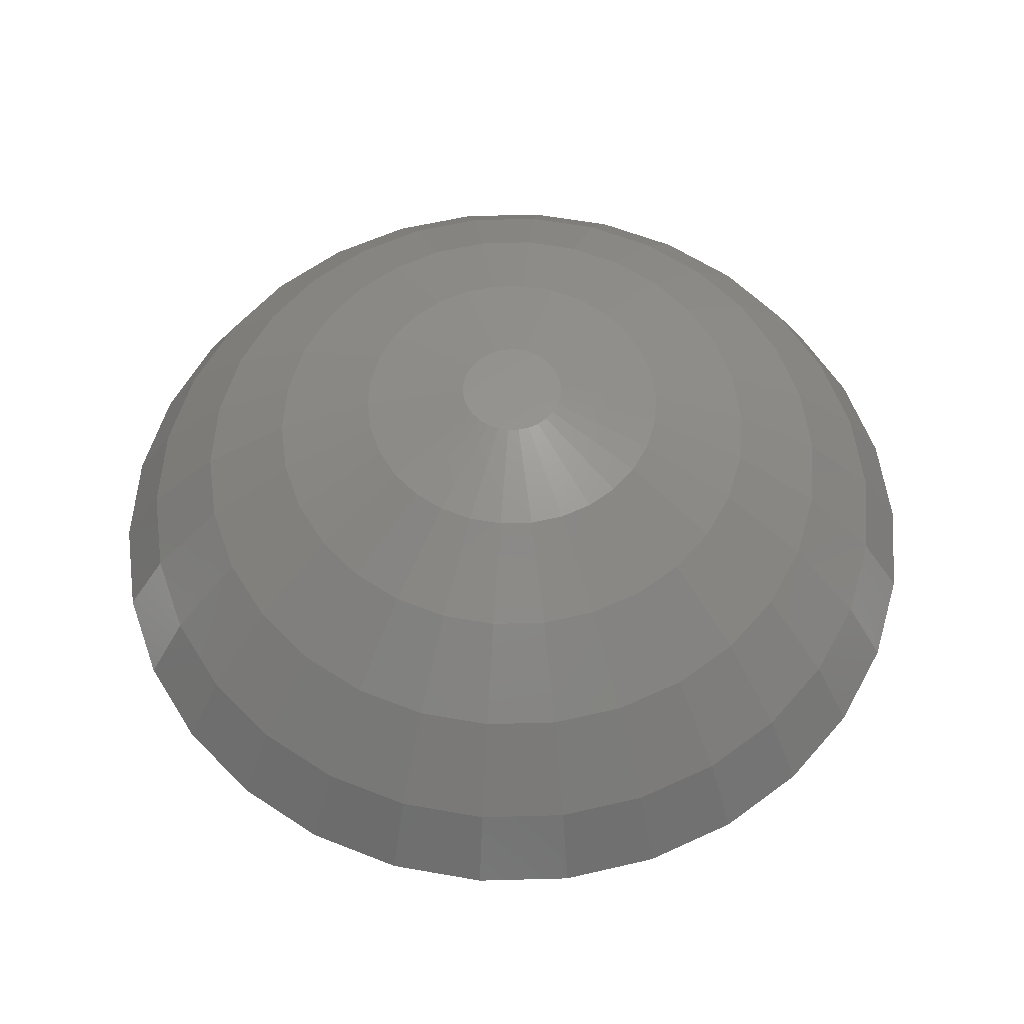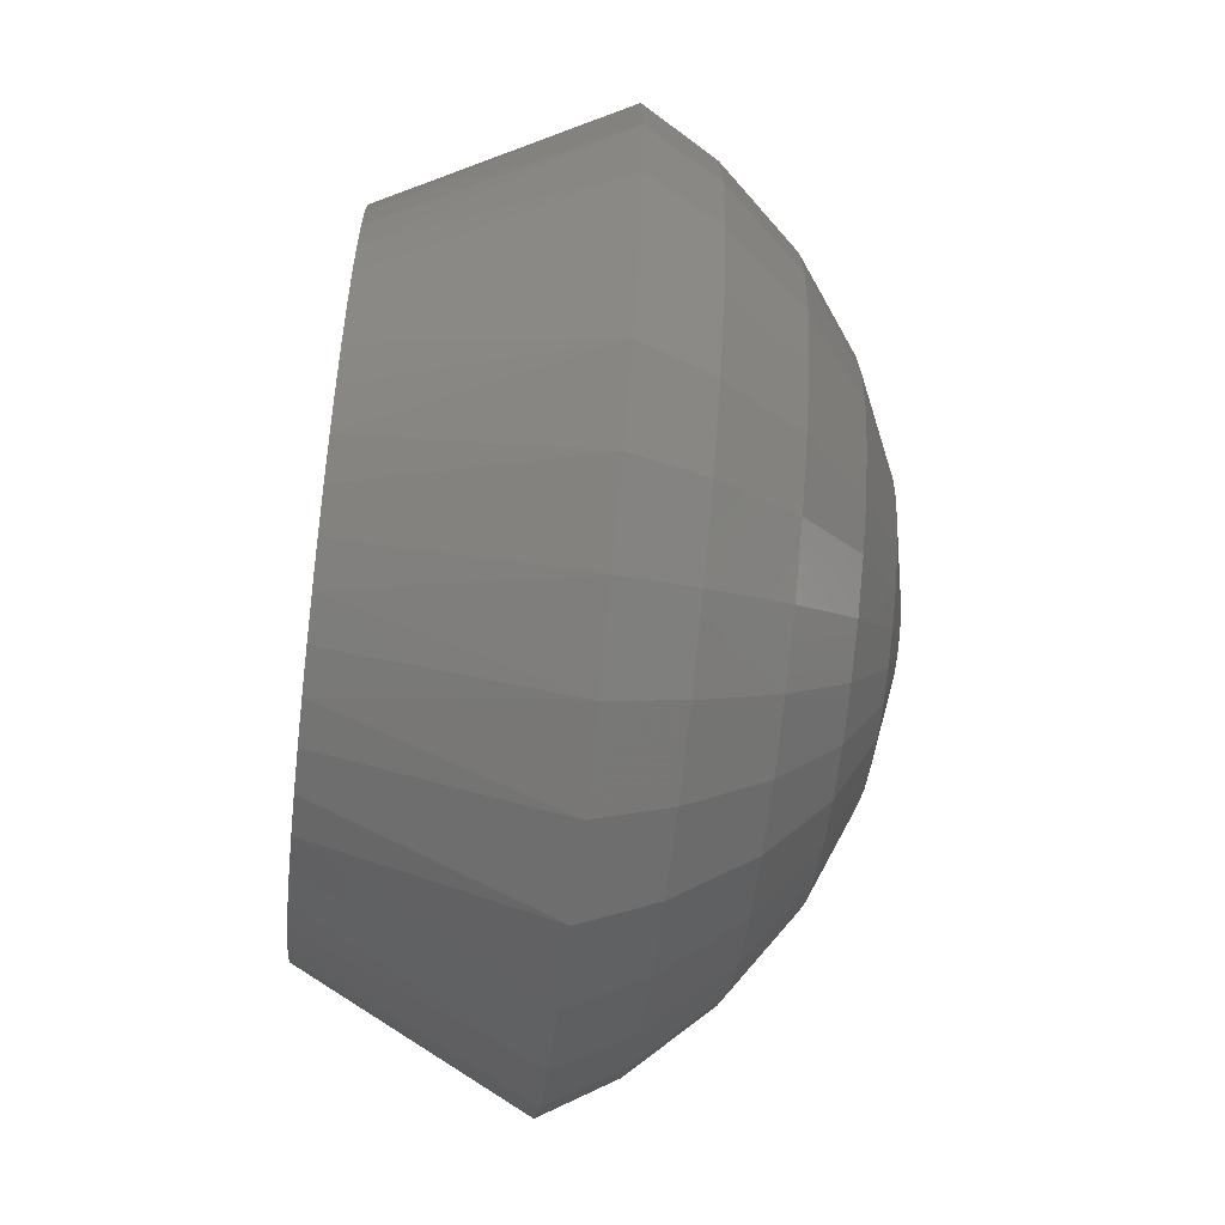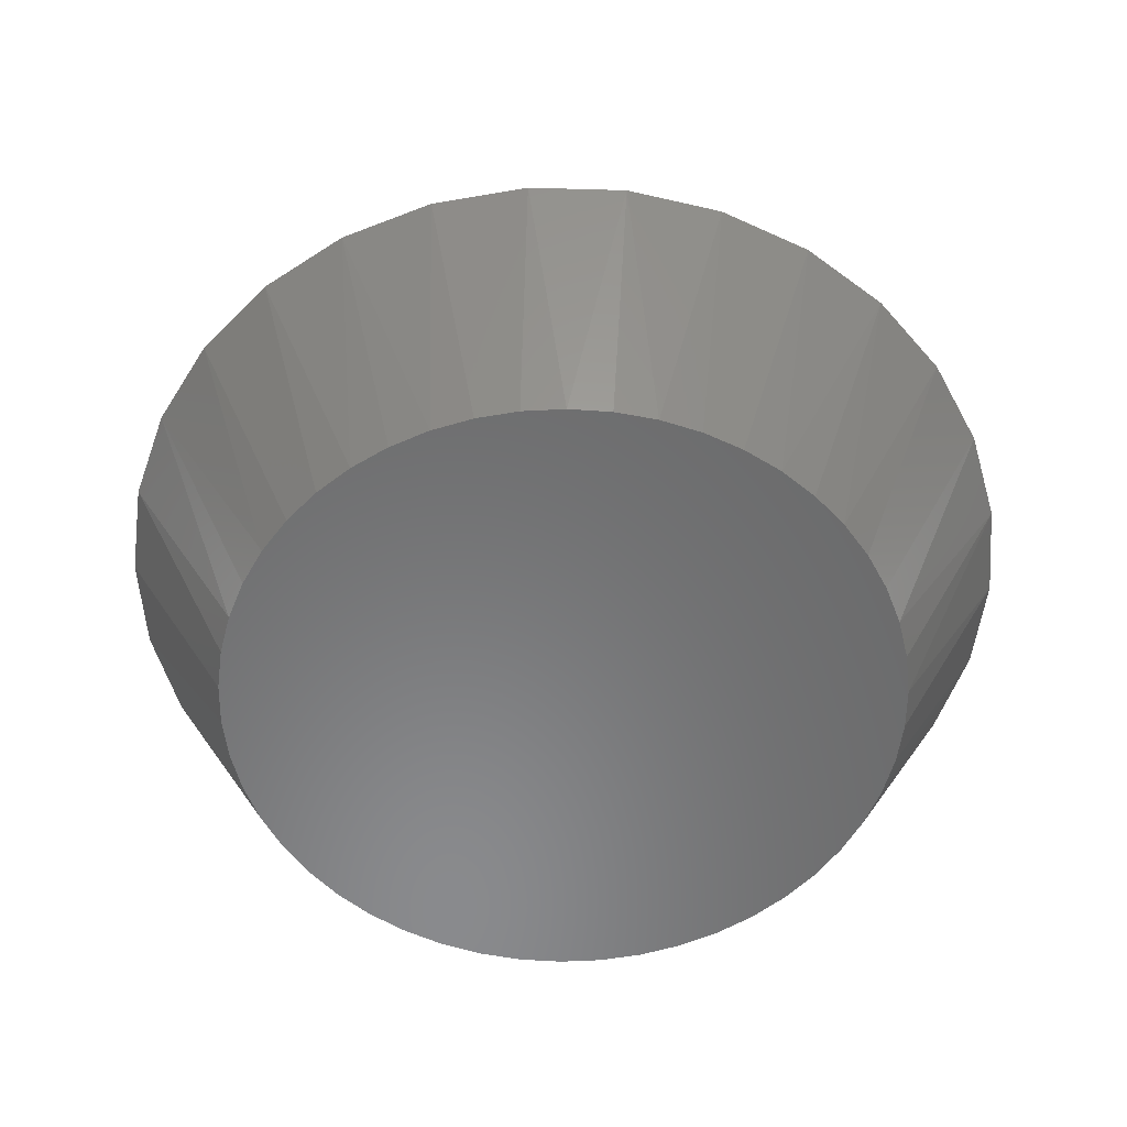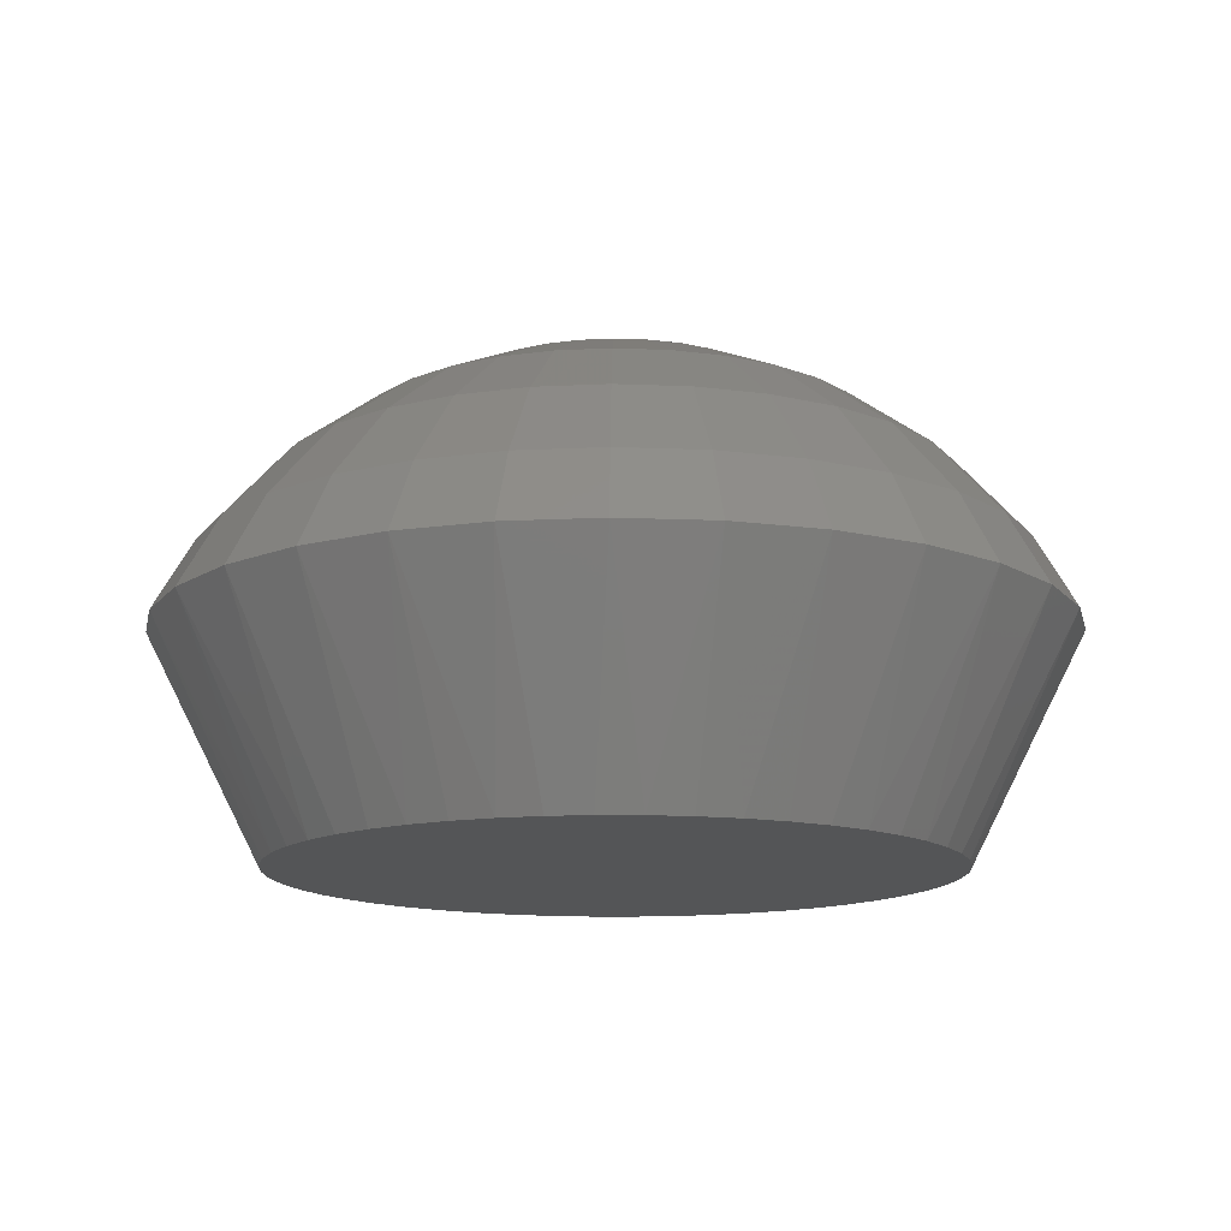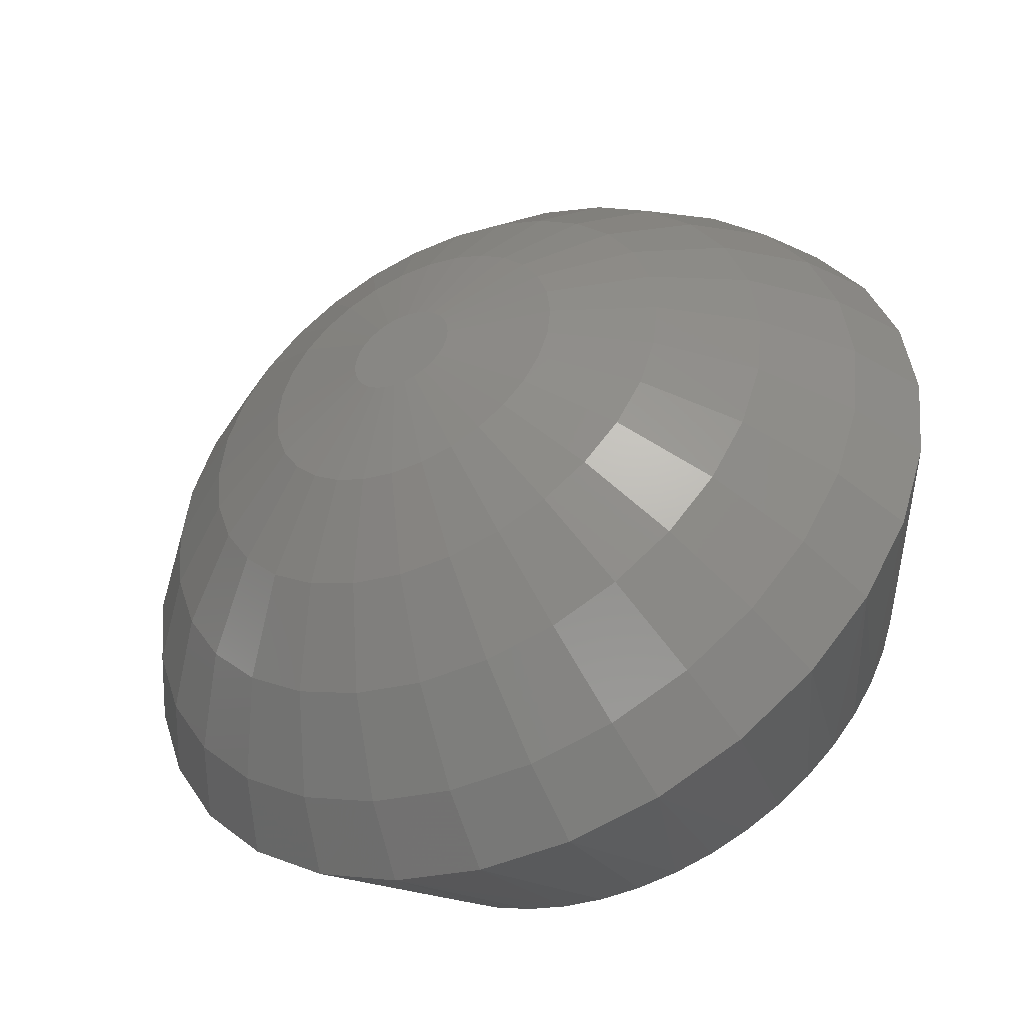
<metadata>
{"format":"stl","ext":"stl","renderer":"f3d","projection":"perspective","resolution":1024,"background":"white","views":[{"elev":58.3,"azim":-25.6,"up":"+Z"},{"elev":-63.4,"azim":-96.6,"up":"+Y"},{"elev":-56.1,"azim":10.3,"up":"+Z"},{"elev":-13.5,"azim":78.6,"up":"+Z"},{"elev":-46.7,"azim":26.4,"up":"+Y"}]}
</metadata>
<code>
# stl→obj: 248 verts, 492 faces
v 4.601 -0.978 44.75
v 13.91 0 42.8
v 4.704 0 44.75
v -4.704 0 44.75
v -4.601 -0.978 44.75
v -4.297 -1.913 44.75
v -3.147 -3.496 44.75
v -3.805 -2.765 44.75
v -2.352 -4.074 44.75
v -1.454 -4.474 44.75
v -0.4917 -4.678 44.75
v 0.4917 -4.678 44.75
v 1.454 -4.474 44.75
v 2.352 -4.074 44.75
v 3.147 -3.496 44.75
v 3.805 -2.765 44.75
v 4.297 -1.913 44.75
v 4.601 0.978 44.75
v 4.297 1.913 44.75
v 3.805 2.765 44.75
v 3.147 3.496 44.75
v 2.352 4.074 44.75
v 1.454 4.474 44.75
v 0.4917 4.678 44.75
v -0.4917 4.678 44.75
v -1.454 4.474 44.75
v -2.352 4.074 44.75
v -3.147 3.496 44.75
v -3.805 2.765 44.75
v -4.297 1.913 44.75
v -4.601 0.978 44.75
v 13.6 -2.891 42.8
v 13.6 2.891 42.8
v 22.01 4.678 38.97
v 22.5 0 38.97
v 22.01 -4.678 38.97
v -13.91 0 42.8
v -13.6 2.891 42.8
v -12.7 5.656 42.8
v -11.25 8.174 42.8
v -9.305 10.33 42.8
v -6.953 12.04 42.8
v -4.297 13.23 42.8
v -1.454 13.83 42.8
v 1.454 13.83 42.8
v 4.297 13.23 42.8
v 6.953 12.04 42.8
v 9.305 10.33 42.8
v 11.25 8.174 42.8
v 12.7 5.656 42.8
v 12.7 -5.656 42.8
v 11.25 -8.174 42.8
v 9.305 -10.33 42.8
v 6.953 -12.04 42.8
v 4.297 -13.23 42.8
v 1.454 -13.83 42.8
v -1.454 -13.83 42.8
v -4.297 -13.23 42.8
v -6.953 -12.04 42.8
v -9.305 -10.33 42.8
v -11.25 -8.174 42.8
v -13.6 -2.891 42.8
v -12.7 -5.656 42.8
v 20.55 9.152 38.97
v 27.51 12.25 33.44
v 29.45 6.26 33.44
v 30.11 0 33.44
v 29.45 -6.26 33.44
v 27.51 -12.25 33.44
v 20.55 -9.152 38.97
v -22.01 -4.678 38.97
v -22.5 0 38.97
v -22.01 4.678 38.97
v -20.55 9.152 38.97
v -18.2 13.23 38.97
v -15.06 16.72 38.97
v -6.953 21.4 38.97
v -11.25 19.49 38.97
v -2.352 22.38 38.97
v 2.352 22.38 38.97
v 6.953 21.4 38.97
v 11.25 19.49 38.97
v 15.06 16.72 38.97
v 18.2 13.23 38.97
v 18.2 -13.23 38.97
v 15.06 -16.72 38.97
v 6.953 -21.4 38.97
v 11.25 -19.49 38.97
v -2.352 -22.38 38.97
v 2.352 -22.38 38.97
v -6.953 -21.4 38.97
v -15.06 -16.72 38.97
v -11.25 -19.49 38.97
v -20.55 -9.152 38.97
v -18.2 -13.23 38.97
v 24.36 17.7 33.44
v 33.26 14.81 26.45
v 35.61 7.569 26.45
v 36.41 0 26.45
v 35.61 -7.569 26.45
v 33.26 -14.81 26.45
v 24.36 -17.7 33.44
v -27.51 -12.25 33.44
v -29.45 -6.26 33.44
v -30.11 0 33.44
v -29.45 6.26 33.44
v -27.51 12.25 33.44
v -24.36 17.7 33.44
v -20.15 22.38 33.44
v -15.06 26.08 33.44
v -9.305 28.64 33.44
v -3.147 29.95 33.44
v 3.147 29.95 33.44
v 9.305 28.64 33.44
v 15.06 26.08 33.44
v 20.15 22.38 33.44
v 20.15 -22.38 33.44
v 15.06 -26.08 33.44
v 9.305 -28.64 33.44
v 3.147 -29.95 33.44
v -3.147 -29.95 33.44
v -9.305 -28.64 33.44
v -15.06 -26.08 33.44
v -20.15 -22.38 33.44
v -24.36 -17.7 33.44
v 29.45 21.4 26.45
v 37.15 14.81 20
v 33.26 22.21 20
v 36.66 16.32 20
v 39.25 8.343 20
v 40.13 0 20
v 39.25 -8.343 20
v 35.87 -17.7 20
v 36.66 -16.32 20
v 29.45 -21.4 26.45
v -33.26 -14.81 26.45
v -35.61 -7.569 26.45
v -36.41 0 26.45
v -35.61 7.569 26.45
v -33.26 14.81 26.45
v -29.45 21.4 26.45
v -24.36 27.05 26.45
v -18.2 31.53 26.45
v -11.25 34.62 26.45
v -3.805 36.21 26.45
v 3.805 36.21 26.45
v 11.25 34.62 26.45
v 18.2 31.53 26.45
v 24.36 27.05 26.45
v 24.36 -27.05 26.45
v 18.2 -31.53 26.45
v 11.25 -34.62 26.45
v 3.805 -36.21 26.45
v -3.805 -36.21 26.45
v -11.25 -34.62 26.45
v -18.2 -31.53 26.45
v -24.36 -27.05 26.45
v -29.45 -21.4 26.45
v 26.85 29.82 20
v 32.47 23.59 20
v 27.89 11.04 0
v 29.06 7.461 0
v 26.29 14.45 0
v 29.76 3.76 0
v 30 0 0
v 29.76 -3.76 0
v 27.89 -11.04 0
v 29.06 -7.461 0
v 26.29 -14.45 0
v 32.47 -23.59 20
v 31.41 -24.77 20
v -33.26 -22.21 20
v -36.66 -16.32 20
v -37.15 -14.81 20
v -39.25 -8.343 20
v -40.13 0 20
v -39.25 8.343 20
v -36.66 16.32 20
v -35.87 17.7 20
v -32.47 23.59 20
v -31.41 24.77 20
v -26.85 29.82 20
v -18.62 35.4 20
v -20.06 34.75 20
v -12.4 38.17 20
v -10.85 38.5 20
v -4.195 39.91 20
v 4.195 39.91 20
v 5.745 39.58 20
v 12.4 38.17 20
v 13.85 37.52 20
v 20.06 34.75 20
v 21.35 33.82 20
v 26.85 -29.82 20
v 18.62 -35.4 20
v 20.06 -34.75 20
v 10.85 -38.5 20
v 12.4 -38.17 20
v 4.195 -39.91 20
v -4.195 -39.91 20
v -5.745 -39.58 20
v -12.4 -38.17 20
v -13.85 -37.52 20
v -20.06 -34.75 20
v -21.35 -33.82 20
v -26.85 -29.82 20
v -32.47 -23.59 20
v 16.07 25.33 0
v 19.12 23.12 0
v 21.87 20.54 0
v 24.27 17.63 0
v -29.76 3.76 0
v -29.06 7.461 0
v -30 0 0
v -27.89 11.04 0
v -26.29 14.45 0
v -24.27 17.63 0
v -21.87 20.54 0
v -19.12 23.12 0
v -16.07 25.33 0
v -12.77 27.14 0
v -9.271 28.53 0
v -5.621 29.47 0
v -1.884 29.94 0
v 1.884 29.94 0
v 5.621 29.47 0
v 9.271 28.53 0
v 12.77 27.14 0
v 24.27 -17.63 0
v 21.87 -20.54 0
v 19.12 -23.12 0
v 16.07 -25.33 0
v 12.77 -27.14 0
v 9.271 -28.53 0
v 5.621 -29.47 0
v 1.884 -29.94 0
v -1.884 -29.94 0
v -5.621 -29.47 0
v -9.271 -28.53 0
v -12.77 -27.14 0
v -16.07 -25.33 0
v -19.12 -23.12 0
v -21.87 -20.54 0
v -24.27 -17.63 0
v -26.29 -14.45 0
v -27.89 -11.04 0
v -29.06 -7.461 0
v -29.76 -3.76 0
f 1 2 3
f 4 5 6
f 7 4 8
f 8 4 6
f 9 4 7
f 10 4 9
f 11 4 10
f 12 4 11
f 13 4 12
f 14 4 13
f 15 4 14
f 16 4 15
f 17 4 16
f 1 4 17
f 3 4 1
f 18 4 3
f 19 4 18
f 20 4 19
f 21 4 20
f 22 4 21
f 23 4 22
f 24 4 23
f 25 4 24
f 26 4 25
f 27 4 26
f 28 4 27
f 29 4 28
f 30 4 29
f 31 4 30
f 18 3 2
f 1 32 2
f 17 32 1
f 18 2 33
f 33 2 34
f 2 35 34
f 2 36 35
f 32 36 2
f 37 4 31
f 37 5 4
f 37 31 38
f 38 31 30
f 38 30 39
f 39 30 40
f 40 30 29
f 41 29 28
f 40 29 41
f 41 28 27
f 41 27 42
f 42 27 43
f 43 27 26
f 43 26 25
f 43 25 44
f 44 25 24
f 45 44 24
f 24 46 45
f 24 23 46
f 23 22 46
f 22 47 46
f 22 48 47
f 22 21 48
f 21 20 48
f 20 49 48
f 20 19 49
f 19 50 49
f 19 33 50
f 19 18 33
f 17 51 32
f 17 52 51
f 16 52 17
f 16 53 52
f 15 53 16
f 14 53 15
f 14 54 53
f 14 55 54
f 13 55 14
f 12 55 13
f 12 56 55
f 57 56 12
f 11 57 12
f 58 57 11
f 58 11 10
f 58 10 9
f 59 58 9
f 60 59 9
f 60 9 7
f 60 7 8
f 61 60 8
f 61 8 6
f 62 63 6
f 62 6 5
f 63 61 6
f 37 62 5
f 51 36 32
f 50 33 34
f 50 34 64
f 64 34 65
f 34 66 65
f 34 67 66
f 34 35 67
f 36 67 35
f 36 68 67
f 36 69 68
f 70 69 36
f 51 70 36
f 71 62 37
f 72 71 37
f 72 37 73
f 73 37 38
f 73 38 39
f 73 39 74
f 74 39 40
f 74 40 75
f 75 40 76
f 76 40 41
f 76 41 42
f 42 43 77
f 76 42 78
f 78 42 77
f 77 43 44
f 77 44 79
f 79 44 45
f 80 79 45
f 45 81 80
f 45 46 81
f 46 47 81
f 47 82 81
f 47 83 82
f 47 48 83
f 48 49 83
f 49 84 83
f 49 64 84
f 49 50 64
f 52 70 51
f 52 85 70
f 52 86 85
f 53 86 52
f 54 86 53
f 87 88 54
f 55 87 54
f 54 88 86
f 56 87 55
f 89 90 56
f 57 89 56
f 56 90 87
f 91 89 57
f 91 57 58
f 91 58 59
f 92 93 59
f 92 59 60
f 93 91 59
f 92 60 61
f 94 95 61
f 94 61 63
f 95 92 61
f 71 63 62
f 71 94 63
f 84 64 96
f 64 65 96
f 96 65 97
f 65 66 97
f 66 98 97
f 66 99 98
f 66 67 99
f 68 99 67
f 68 100 99
f 68 101 100
f 69 101 68
f 102 101 69
f 70 102 69
f 85 102 70
f 103 94 71
f 104 103 71
f 105 104 71
f 105 71 72
f 105 72 73
f 105 73 106
f 106 73 107
f 107 73 74
f 107 74 108
f 108 74 75
f 108 75 76
f 108 76 109
f 109 76 110
f 76 78 110
f 110 77 111
f 111 77 112
f 77 79 112
f 110 78 77
f 112 79 80
f 113 112 80
f 80 81 113
f 113 81 114
f 81 115 114
f 81 82 115
f 82 83 115
f 83 116 115
f 83 96 116
f 83 84 96
f 86 102 85
f 86 117 102
f 118 117 86
f 88 118 86
f 87 118 88
f 87 119 118
f 120 119 87
f 90 120 87
f 121 120 90
f 89 121 90
f 91 121 89
f 122 121 91
f 123 122 91
f 123 91 93
f 123 93 92
f 124 123 92
f 125 124 92
f 125 92 95
f 125 95 94
f 103 125 94
f 116 96 126
f 96 97 126
f 97 98 127
f 126 97 128
f 97 129 128
f 97 127 129
f 98 130 127
f 98 131 130
f 98 99 131
f 100 131 99
f 100 132 131
f 101 132 100
f 101 133 134
f 135 133 101
f 102 135 101
f 101 134 132
f 117 135 102
f 136 125 103
f 136 103 104
f 137 136 104
f 138 137 104
f 138 104 105
f 138 105 106
f 139 106 140
f 140 106 107
f 138 106 139
f 140 107 108
f 140 108 141
f 141 108 109
f 141 109 142
f 142 109 110
f 142 110 143
f 143 110 144
f 110 111 144
f 144 111 112
f 144 112 145
f 112 113 145
f 145 113 146
f 113 147 146
f 113 114 147
f 114 115 147
f 147 115 148
f 115 149 148
f 115 116 149
f 116 126 149
f 117 150 135
f 118 150 117
f 118 151 150
f 152 151 118
f 119 152 118
f 120 152 119
f 120 153 152
f 154 153 120
f 121 154 120
f 155 154 121
f 155 121 122
f 123 155 122
f 156 155 123
f 157 156 123
f 157 123 124
f 158 124 125
f 158 157 124
f 136 158 125
f 159 126 160
f 126 128 160
f 149 126 159
f 161 129 127
f 161 127 162
f 162 127 130
f 163 160 128
f 163 128 129
f 163 129 161
f 162 130 164
f 164 130 131
f 164 131 165
f 166 165 131
f 166 131 132
f 167 132 134
f 168 166 132
f 167 168 132
f 169 167 134
f 169 134 133
f 169 133 170
f 135 170 133
f 150 171 135
f 135 171 170
f 172 158 136
f 173 172 136
f 174 173 136
f 174 136 137
f 175 174 137
f 176 175 137
f 176 137 138
f 176 138 139
f 176 139 177
f 177 139 140
f 177 140 178
f 178 140 179
f 179 140 141
f 179 141 180
f 180 141 181
f 181 141 142
f 181 142 182
f 182 142 143
f 183 143 144
f 182 143 184
f 184 143 183
f 183 144 185
f 185 144 186
f 144 145 186
f 186 145 187
f 145 146 187
f 187 146 188
f 146 147 189
f 146 189 188
f 189 147 190
f 147 191 190
f 147 192 191
f 147 148 192
f 148 193 192
f 148 149 193
f 193 149 159
f 150 194 171
f 151 194 150
f 152 195 151
f 151 196 194
f 151 195 196
f 153 197 152
f 152 198 195
f 197 198 152
f 153 199 197
f 200 199 153
f 154 200 153
f 201 200 154
f 155 201 154
f 202 201 155
f 203 202 155
f 204 203 155
f 204 155 156
f 205 204 156
f 157 205 156
f 158 206 157
f 206 205 157
f 207 206 158
f 172 207 158
f 208 159 209
f 209 159 210
f 210 159 160
f 208 193 159
f 210 160 211
f 211 160 163
f 212 213 214
f 214 213 215
f 214 215 216
f 214 216 217
f 214 217 218
f 214 218 219
f 214 219 220
f 214 220 221
f 214 221 222
f 214 222 223
f 214 223 224
f 214 224 225
f 214 225 226
f 214 226 227
f 214 227 228
f 214 228 208
f 214 208 209
f 214 209 210
f 214 210 211
f 214 211 163
f 214 163 161
f 214 161 162
f 214 162 164
f 214 164 165
f 214 165 166
f 214 166 168
f 214 168 167
f 214 167 169
f 214 169 229
f 214 229 230
f 214 230 231
f 214 231 232
f 214 232 233
f 214 233 234
f 214 234 235
f 214 235 236
f 214 236 237
f 214 237 238
f 214 238 239
f 214 239 240
f 214 240 241
f 214 241 242
f 214 242 243
f 214 243 244
f 214 244 245
f 214 245 246
f 214 246 247
f 214 247 248
f 229 169 170
f 230 229 170
f 230 170 171
f 230 171 194
f 173 245 172
f 172 245 207
f 173 246 245
f 174 246 173
f 174 247 246
f 175 247 174
f 175 248 247
f 176 248 175
f 176 214 248
f 176 212 214
f 176 177 212
f 177 213 212
f 177 215 213
f 177 178 215
f 178 216 215
f 178 179 216
f 179 180 216
f 180 181 218
f 180 217 216
f 180 218 217
f 181 182 218
f 182 219 218
f 182 220 219
f 182 184 220
f 184 183 221
f 183 185 221
f 184 221 220
f 221 185 222
f 185 223 222
f 185 186 223
f 186 187 223
f 223 187 224
f 188 225 187
f 187 225 224
f 225 188 226
f 188 189 226
f 226 189 190
f 226 190 227
f 227 190 228
f 190 191 228
f 228 191 192
f 228 192 208
f 208 192 193
f 232 194 196
f 231 230 194
f 232 231 194
f 233 196 195
f 198 233 195
f 233 232 196
f 235 198 197
f 199 235 197
f 234 233 198
f 235 234 198
f 236 235 199
f 200 237 236
f 199 200 236
f 238 237 200
f 201 238 200
f 202 238 201
f 240 239 202
f 203 240 202
f 202 239 238
f 204 240 203
f 204 241 240
f 205 241 204
f 206 241 205
f 206 243 242
f 207 243 206
f 206 242 241
f 207 244 243
f 207 245 244

</code>
